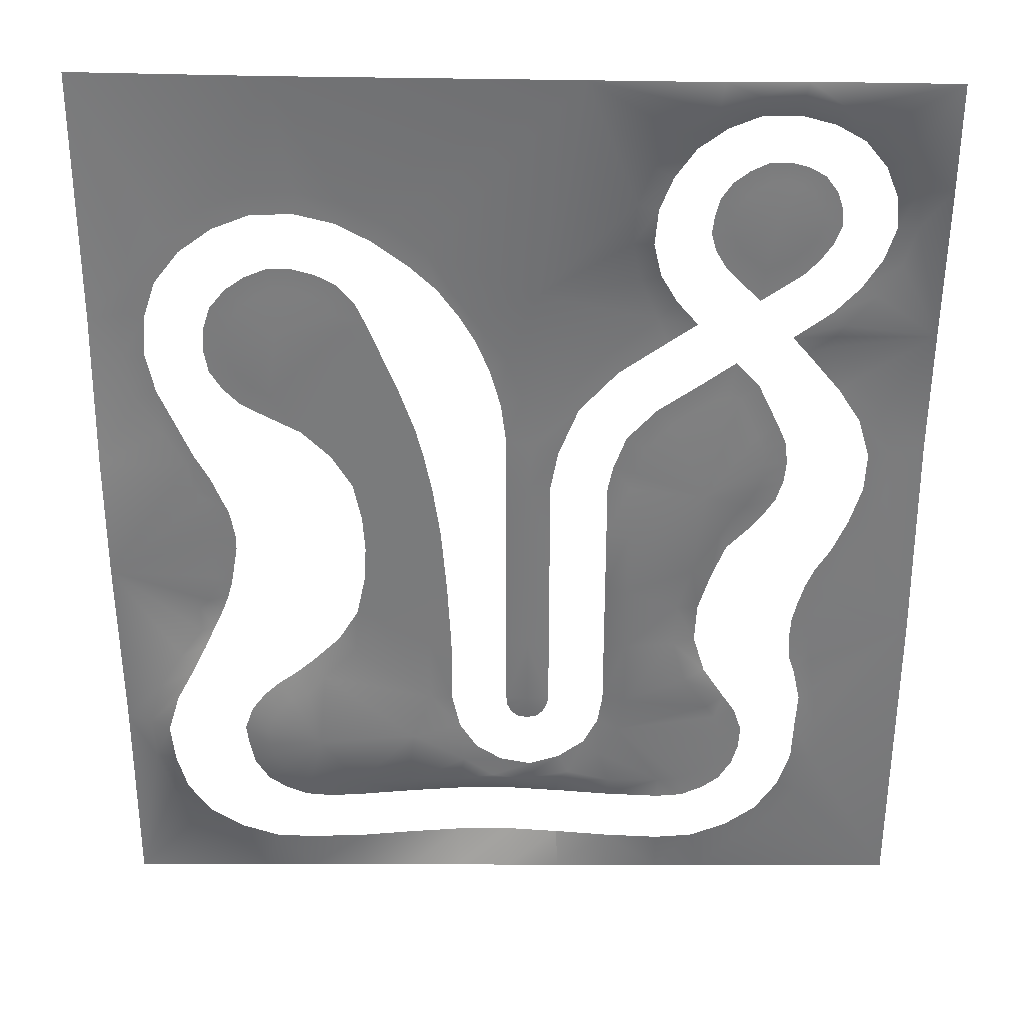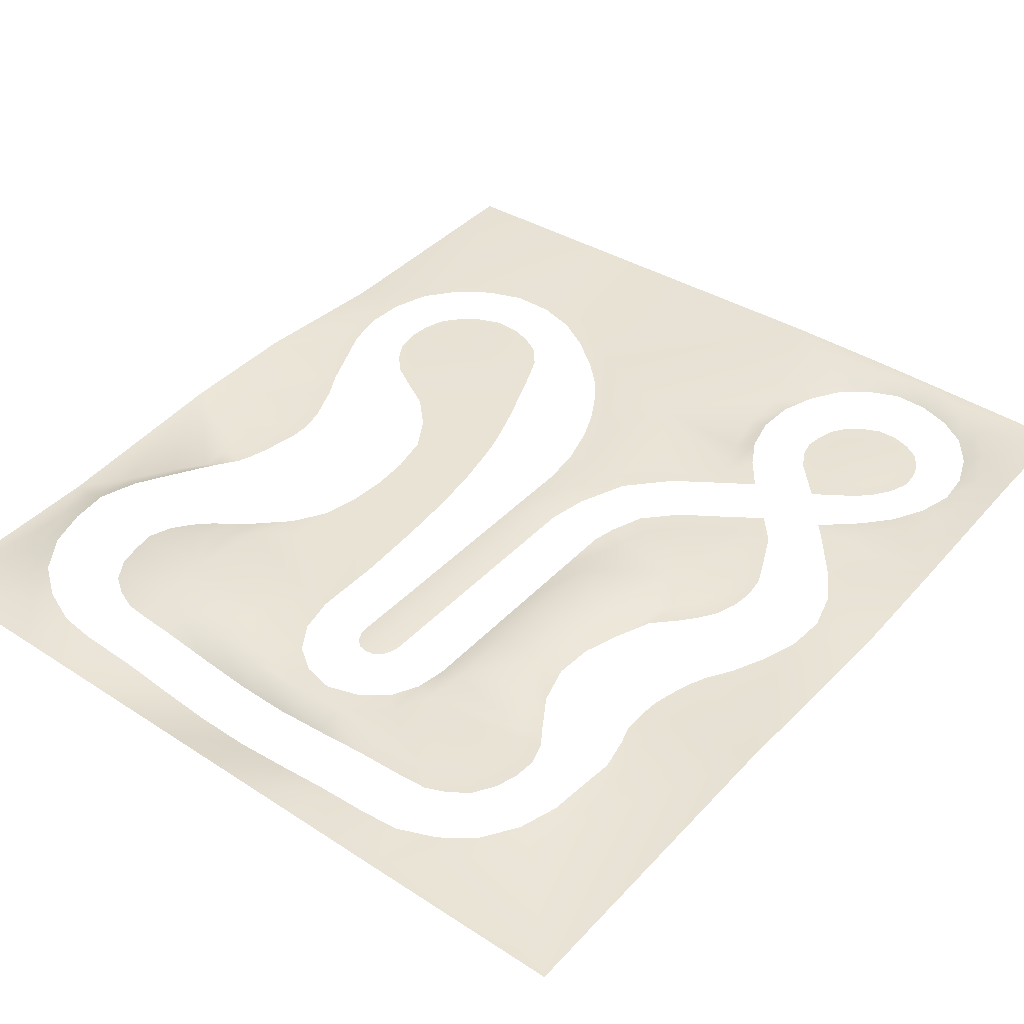
<metadata>
{"format":"obj","ext":"obj","renderer":"f3d","projection":"perspective","resolution":1024,"background":"white","views":[{"elev":31.6,"azim":-179.8,"up":"+Z"},{"elev":41.1,"azim":-141.3,"up":"+Y"}]}
</metadata>
<code>
v 2.98 1.893 5.99
v 1.684 1.773 5.984
v 2.98 1.893 2.821
v 1.683 1.773 2.821
v -2.999 1.773 5.976
v -1.686 1.773 5.978
v -3 2.133 2.821
v -1.687 1.773 2.821
v 2.98 1.893 -1.077
v 1.683 1.773 -1.077
v -3 2.133 -1.077
v -1.687 1.773 -1.077
v 2.98 1.893 -5.079
v 1.683 1.773 -5.079
v -3 2.133 -5.079
v -1.687 1.773 -5.079
v 2.996 1.894 -9.176
v 1.682 1.773 -9.181
v -3.001 2.133 -9.181
v -1.688 1.773 -9.181
v 9.655 1.773 5.99
v 8.622 1.773 5.83
v 9.494 1.773 2.821
v 8.181 1.773 2.821
v 4.276 1.773 5.99
v 4.276 1.773 2.821
v 9.173 1.773 -1.077
v 7.86 1.773 -1.077
v 4.276 1.773 -1.077
v 8.959 1.773 -5.079
v 7.646 1.773 -5.079
v 4.276 1.773 -5.079
v 7.648 1.794 -9.185
v 8.964 1.777 -9.181
v 4.28 1.794 -9.185
v -1.488 1.791 -13.48
v -0.5389 1.773 -12.57
v 2.012 1.773 -10.19
v -2.616 2.013 -11.44
v -1.395 1.773 -10.95
v 1.777 1.773 -9.699
v 2.731 1.893 8.942
v 10.02 1.773 8.602
v 9.144 1.773 8.361
v 4.276 1.773 9.163
v 3.335 1.773 11.91
v 10.24 1.773 9.877
v 9.554 1.773 9.912
v 4.571 1.773 11.52
v 4.238 1.773 14.54
v 10.51 1.773 10.82
v 10.01 1.773 11.23
v 5.227 1.773 13.85
v 5.715 1.773 16.58
v 11.15 1.773 11.97
v 10.5 1.773 12.6
v 6.039 1.773 15.74
v 6.449 1.773 17.56
v 12.14 1.773 13.94
v 11.28 1.773 14.53
v 6.924 1.773 17.25
v 7.244 1.773 18.7
v 13.46 1.773 16.41
v 12.22 1.773 16.83
v 8.159 1.773 18.95
v 8.68 1.773 21.18
v 13.86 1.773 17.31
v 12.8 1.773 18.09
v 9.724 1.773 20.41
v 10.91 1.773 22.91
v 14.55 1.773 18.17
v 13.75 1.773 19.21
v 11.7 1.773 21.88
v 13.24 1.773 24.19
v 15.41 1.773 18.62
v 14.93 1.773 19.84
v 13.71 1.773 22.99
v 15.93 1.773 24.86
v 16.32 1.773 18.9
v 16.23 1.773 20.21
v 16.01 1.773 23.57
v 18.7 1.773 24.76
v 17.42 1.773 18.92
v 17.7 1.773 20.2
v 18.43 1.773 23.49
v 21.18 1.773 23.79
v 18.31 1.773 18.55
v 18.94 1.773 19.7
v 20.56 1.773 22.65
v 23.42 1.773 22.15
v 19.09 1.773 18.02
v 20.04 1.773 18.93
v 22.48 1.773 21.26
v 25.12 1.773 19.96
v 19.82 1.773 17.19
v 20.98 1.773 17.8
v 23.97 1.773 19.36
v 25.97 1.773 17.44
v 20.11 1.773 16.27
v 21.4 1.773 16.52
v 24.7 1.773 17.18
v 26.17 1.773 14.67
v 20.22 1.773 15.32
v 21.53 1.773 15.18
v 24.88 1.773 14.82
v 25.58 1.773 11.96
v 20.05 1.773 14.23
v 21.26 1.773 13.73
v 24.38 1.773 12.45
v 24.2 1.773 9.685
v 19.53 1.773 13.41
v 20.55 1.773 12.59
v 23.46 1.773 10.31
v 22.94 1.773 7.487
v 18.88 1.773 12.72
v 19.61 1.773 11.63
v 22.55 1.773 8.17
v 22.69 1.773 5.844
v 17.93 1.773 12.14
v 18.33 1.773 10.9
v 21.64 1.773 6.525
v 11.54 1.773 3.926
v 21.92 1.773 2.42
v 20.41 1.773 2.602
v 12.82 1.773 3.784
v 12.12 1.773 6.634
v 21.79 1.773 3.357
v 20.55 1.773 3.466
v 13.32 1.773 6.143
v 13.5 1.773 8.905
v 21.92 1.773 4.209
v 20.72 1.773 4.328
v 14.51 1.773 8.099
v 15.48 1.773 10.83
v 22.07 1.773 5.226
v 21.13 1.773 5.237
v 16.21 1.773 9.756
v 11.4 1.773 1.666
v 21.95 1.773 1.692
v 20.41 1.773 1.735
v 12.69 1.773 1.666
v 22.86 1.773 -2.515
v 16.58 2.026 -8.806
v 17.37 1.773 -7.41
v 22.02 1.954 -3.771
v 11.54 1.773 -0.5931
v 22 1.773 0.6595
v 20.64 1.773 0.4089
v 12.82 1.773 -0.4516
v 12.12 1.773 -3.301
v 21.9 1.773 -0.2868
v 20.84 1.773 -0.7146
v 13.32 1.773 -2.81
v 13.5 1.773 -5.573
v 21.83 1.773 -0.9689
v 21.11 1.773 -1.667
v 14.51 1.773 -4.767
v 15.48 2.026 -7.497
v 22.3 1.773 -1.964
v 21.44 1.773 -2.579
v 16.21 1.773 -6.424
v 22.88 1.773 -4.202
v 17.61 2.026 -9.194
v 18.35 1.764 -8.102
v 22.66 2.113 -5.13
v 24.26 1.773 -6.042
v 18.3 2.026 -9.865
v 19.31 1.756 -9.025
v 23.56 2.24 -6.932
v 25.74 1.773 -8.384
v 18.84 2.026 -10.64
v 20.11 1.771 -10.1
v 24.59 2.311 -8.869
v 26.51 1.773 -11.05
v 19.21 2.026 -11.68
v 20.62 1.788 -11.52
v 25.31 2.353 -11.21
v 26.38 1.773 -13.71
v 19.14 2.026 -12.65
v 20.43 1.787 -12.88
v 25.08 2.341 -13.51
v 25.54 1.773 -16.35
v 18.9 2.026 -13.56
v 20.15 1.774 -14.2
v 24.45 2.271 -15.79
v 24 1.773 -18.66
v 18.34 2.026 -14.52
v 19.33 1.768 -15.5
v 23.09 2.147 -17.84
v 21.89 1.773 -20.27
v 17.55 2.026 -15.09
v 18.23 1.772 -16.26
v 21.25 2.007 -19.19
v 19.84 1.591 -22.76
v 16.69 2.026 -15.49
v 16.97 1.769 -16.77
v 19.05 1.884 -20.06
v 16.84 1.591 -22.76
v 15.48 2.026 -15.62
v 15.48 1.773 -16.91
v 16.84 1.773 -20.27
v 13.66 2.024 -15.62
v 10.49 1.993 -15.62
v 7.341 1.71 -15.62
v 3.321 1.72 -15.59
v 1.006 1.747 -15.62
v 13.66 1.591 -22.76
v 13.47 1.626 -20.27
v 10.49 1.591 -22.76
v 10.4 1.252 -20.27
v 13.47 1.626 -16.91
v 10.4 1.252 -16.91
v 7.341 1.591 -22.76
v 7.308 0.9552 -20.27
v 7.308 0.9552 -16.91
v 4.176 1.591 -22.76
v 4.2 0.9131 -20.27
v 4.2 0.9131 -16.91
v 1.072 1.209 -20.27
v 1.006 1.595 -22.76
v 1.072 1.209 -16.91
v 1.078 1.201 -16.91
v 1.078 1.201 -20.27
v -2.165 1.773 -15.62
v -2.165 1.591 -22.76
v -2.06 1.558 -20.27
v -2.06 1.558 -16.91
v -14.43 1.773 -6.243
v -8.16 1.773 -9.865
v -9.163 1.782 -9.031
v -13.43 1.815 -7.077
v -14.67 1.773 -8.384
v -8.699 1.773 -10.64
v -9.915 1.789 -10.14
v -13.87 1.857 -9.073
v -15.01 1.773 -11.05
v -9.067 1.773 -11.68
v -10.37 1.795 -11.54
v -13.72 1.896 -11.19
v -14.88 1.773 -13.71
v -8.998 1.773 -12.65
v -10.29 1.795 -12.88
v -13.61 1.959 -13.48
v -14.05 1.773 -16.35
v -8.755 1.773 -13.56
v -9.917 1.795 -14.17
v -12.9 1.896 -15.75
v -12.51 1.773 -18.66
v -8.195 1.773 -14.52
v -9.142 1.789 -15.43
v -11.57 1.857 -17.76
v -10.39 1.773 -20.27
v -7.407 1.773 -15.09
v -8.062 1.782 -16.23
v -9.742 1.815 -19.15
v -8.238 1.597 -22.76
v -6.547 1.773 -15.49
v -6.829 1.773 -16.77
v -7.553 1.795 -20.07
v -5.338 1.591 -22.76
v -5.338 1.773 -15.62
v -5.338 1.773 -16.91
v -5.338 1.773 -20.27
v -15.88 1.773 13.41
v -10.33 1.773 9.463
v -11.47 1.773 10.29
v -14.87 1.773 12.57
v -17.36 1.773 11.07
v -10.65 1.773 8.683
v -11.96 1.773 9.172
v -16.16 1.773 10.58
v -18.13 1.773 8.401
v -10.8 1.773 7.653
v -12.14 1.773 7.783
v -16.84 1.773 8.265
v -18 1.773 5.742
v -10.78 1.773 6.714
v -12 1.773 6.478
v -16.73 1.773 5.972
v -17.16 1.773 3.101
v -10.42 1.773 5.854
v -11.61 1.773 5.248
v -16.02 1.773 3.705
v -16.05 1.773 0.7911
v -9.828 1.773 4.808
v -10.88 1.773 4.129
v -15.12 1.773 1.689
v -15.31 1.773 -0.5086
v -9.169 1.773 4.02
v -10.17 1.773 3.265
v -14.25 1.773 0.3007
v -6.68 2.133 -7.523
v -14.19 1.773 -5.592
v -13.07 1.795 -5.996
v -7.881 1.773 -7.035
v -5.905 2.133 -4.858
v -14.31 1.773 -4.519
v -13 1.773 -4.658
v -7.194 1.773 -4.722
v -6.036 2.133 -2.199
v -14.37 1.773 -3.552
v -13.08 1.773 -3.319
v -7.311 1.773 -2.429
v -6.872 2.133 0.4419
v -14.68 1.773 -2.756
v -13.38 1.773 -2.077
v -8.019 1.773 -0.1622
v -8.412 1.773 2.752
v -14.92 1.773 -1.796
v -13.75 1.773 -0.835
v -8.854 1.773 1.902
v -14.37 1.912 16.11
v -10.22 1.773 20.19
v -9.998 1.773 18.28
v -11.99 1.773 15.97
v -14.89 2.013 16.87
v -11.66 1.773 20.77
v -12.35 1.771 19.92
v -14.18 1.951 17.7
v -16.53 2.133 18.74
v -12.28 1.773 21.36
v -13.18 1.767 20.78
v -15.58 2.009 19.22
v -17.74 2.194 20.74
v -12.82 1.773 21.99
v -13.85 1.77 21.75
v -16.65 2.126 21.01
v -18.41 2.344 23.03
v -13.19 1.773 22.83
v -14.29 1.773 22.89
v -17.26 2.236 22.97
v -18.21 2.552 25.23
v -13.16 1.773 23.57
v -14.23 1.77 23.95
v -17.09 2.34 24.85
v -17.31 2.846 27.36
v -12.96 1.773 24.26
v -13.9 1.772 24.91
v -16.36 2.429 26.65
v -15.83 2.874 29.22
v -12.49 1.773 24.95
v -13.21 1.774 25.84
v -15.09 2.516 28.21
v -13.86 3.018 30.31
v -11.84 1.773 25.29
v -12.3 1.77 26.36
v -13.44 2.576 29.17
v -11.59 3.102 30.95
v -11.14 1.773 25.5
v -11.25 1.772 26.65
v -11.51 2.602 29.71
v -9.239 3.104 30.96
v -10.27 1.773 25.48
v -10.07 1.772 26.62
v -9.487 2.607 29.7
v -7.111 2.995 30.14
v -9.555 1.773 25.12
v -9.051 1.768 26.14
v -7.674 2.561 28.95
v -5.181 2.805 28.71
v -8.928 1.773 24.64
v -8.153 1.771 25.46
v -6.058 2.484 27.75
v -1.255 1.773 14.64
v -5.36 1.773 10.29
v -4.458 1.773 11.24
v -2.144 1.773 13.7
v 1.145 1.773 11.98
v -3.824 1.773 8.658
v -2.733 1.773 9.388
v 0.06775 1.773 11.26
v -3.259 1.773 7.045
v -1.998 1.773 7.413
v 1.237 1.773 8.357
v -4.319 1.773 17.14
v -7.79 1.773 11.95
v -6.978 1.773 12.98
v -4.896 1.773 15.63
v -9.252 1.773 12.02
v -10.25 1.773 12.85
v -14.31 1.773 15.4
v -12.85 1.773 15
v -3.772 2.537 26.68
v -8.463 1.773 23.98
v -7.491 1.771 24.49
v -4.859 2.385 26.01
v -2.915 2.234 24.39
v -8.315 1.773 23.24
v -7.219 1.766 23.39
v -4.105 2.291 24.07
v -2.748 1.898 21.85
v -8.252 1.773 22.68
v -7.105 1.769 22.44
v -3.927 2.163 21.94
v -3.282 1.576 19.41
v -8.434 1.773 22.03
v -7.372 1.772 21.41
v -4.373 2.015 19.98
v -8.538 1.773 12.14
v -8.887 1.773 14.36
v -6.573 1.773 16.8
v -11.99 1.773 15.97
v -8.901 1.773 21.24
v -7.973 1.774 20.38
v -5.314 1.949 18.34
v 2.804 1.773 -14.31
v 3.009 1.773 -10.68
v 0.412 1.773 -14.97
v 0.9847 1.773 -13.71
v 2.418 1.773 -10.57
v 6.95 1.773 -13.98
v 6.162 1.773 -12.93
v 3.975 1.773 -10.24
v 5.139 1.703 -15.3
v 4.639 1.773 -13.94
v 3.54 1.773 -10.59
v 10.1 2.056 -11.99
v 7.184 1.773 -11.32
v 4.242 1.773 -9.684
v -20.03 1.596 -22.73
v -20.07 2.096 -3.684
v -20.07 1.6 8.831
v -20.07 2.096 16.21
v -20.07 2.857 25.47
v -20.07 3.102 31.69
v -11.8 2.984 31.77
v -7.384 2.984 31.73
v -0.0378 2.804 31.76
v 2.519 2.277 18.86
v 17.02 2.095 31.69
v 27.94 1.596 31.72
v 27.94 1.593 16.96
v 27.94 2.371 7.913
v 27.94 2.371 0.5012
v 27.94 1.596 -10.84
v 27.94 1.593 -22.76
v -7.417 2.322 5.748
v 15.92 2.294 -12.29
v 17.39 1.923 15.98
v -10.76 1.923 23.21
o grass
g grass
f 1 4 2
f 4 1 3
f 6 8 5
f 7 5 8
f 3 10 4
f 10 3 9
f 8 12 7
f 11 7 12
f 9 14 10
f 14 9 13
f 12 16 11
f 15 11 16
f 13 18 14
f 18 13 17
f 16 20 15
f 19 15 20
f 21 24 22
f 24 21 23
f 25 26 1
f 3 1 26
f 23 28 24
f 28 23 27
f 26 29 3
f 9 3 29
f 27 31 28
f 31 27 30
f 29 32 9
f 13 9 32
f 30 33 31
f 33 30 34
f 32 35 13
f 17 13 35
f 36 40 37
f 40 36 39
f 38 41 17
f 39 20 40
f 20 39 19
f 41 18 17
f 43 22 44
f 22 43 21
f 45 25 42
f 1 42 25
f 47 44 48
f 44 47 43
f 49 45 46
f 42 46 45
f 51 48 52
f 48 51 47
f 53 49 50
f 46 50 49
f 55 52 56
f 52 55 51
f 57 53 54
f 50 54 53
f 59 56 60
f 56 59 55
f 61 57 58
f 54 58 57
f 63 60 64
f 60 63 59
f 65 61 62
f 58 62 61
f 67 64 68
f 64 67 63
f 69 65 66
f 62 66 65
f 71 68 72
f 68 71 67
f 73 69 70
f 66 70 69
f 75 72 76
f 72 75 71
f 77 73 74
f 70 74 73
f 79 76 80
f 76 79 75
f 81 77 78
f 74 78 77
f 83 80 84
f 80 83 79
f 85 81 82
f 78 82 81
f 87 84 88
f 84 87 83
f 89 85 86
f 82 86 85
f 91 88 92
f 88 91 87
f 93 89 90
f 86 90 89
f 95 92 96
f 92 95 91
f 97 93 94
f 90 94 93
f 99 96 100
f 96 99 95
f 101 97 98
f 94 98 97
f 103 100 104
f 100 103 99
f 105 101 102
f 98 102 101
f 107 104 108
f 104 107 103
f 109 105 106
f 102 106 105
f 111 108 112
f 108 111 107
f 113 109 110
f 106 110 109
f 115 112 116
f 112 115 111
f 117 113 114
f 110 114 113
f 119 116 120
f 116 119 115
f 121 117 118
f 114 118 117
f 127 124 128
f 124 127 123
f 129 125 126
f 122 126 125
f 131 128 132
f 128 131 127
f 133 129 130
f 126 130 129
f 135 132 136
f 132 135 131
f 137 133 134
f 130 134 133
f 118 136 121
f 136 118 135
f 120 137 119
f 134 119 137
f 123 140 124
f 140 123 139
f 125 141 122
f 138 122 141
f 152 148 151
f 147 151 148
f 150 149 153
f 149 150 146
f 156 152 155
f 151 155 152
f 154 153 157
f 153 154 150
f 160 156 159
f 155 159 156
f 158 157 161
f 157 158 154
f 145 160 142
f 159 142 160
f 143 161 144
f 161 143 158
f 148 140 147
f 139 147 140
f 146 141 149
f 141 146 138
f 163 144 164
f 144 163 143
f 165 145 162
f 142 162 145
f 167 164 168
f 164 167 163
f 169 165 166
f 162 166 165
f 171 168 172
f 168 171 167
f 173 169 170
f 166 170 169
f 175 172 176
f 172 175 171
f 177 173 174
f 170 174 173
f 179 176 180
f 176 179 175
f 181 177 178
f 174 178 177
f 183 180 184
f 180 183 179
f 185 181 182
f 178 182 181
f 187 184 188
f 184 187 183
f 189 185 186
f 182 186 185
f 191 188 192
f 188 191 187
f 193 189 190
f 186 190 189
f 195 192 196
f 192 195 191
f 197 193 194
f 190 194 193
f 199 196 200
f 196 199 195
f 201 197 198
f 194 198 197
f 207 210 208
f 210 207 209
f 211 212 202
f 203 202 212
f 209 214 210
f 214 209 213
f 212 215 203
f 204 203 215
f 213 217 214
f 217 213 216
f 215 218 204
f 205 204 218
f 216 219 217
f 219 216 220
f 218 221 205
f 206 205 221
f 198 208 201
f 208 198 207
f 200 211 199
f 202 199 211
f 220 226 223
f 226 220 225
f 222 227 206
f 224 206 227
f 234 230 233
f 229 233 230
f 232 231 235
f 231 232 228
f 238 234 237
f 233 237 234
f 236 235 239
f 235 236 232
f 242 238 241
f 237 241 238
f 240 239 243
f 239 240 236
f 246 242 245
f 241 245 242
f 244 243 247
f 243 244 240
f 250 246 249
f 245 249 246
f 248 247 251
f 247 248 244
f 254 250 253
f 249 253 250
f 252 251 255
f 251 252 248
f 258 254 257
f 253 257 254
f 256 255 259
f 255 256 252
f 262 258 261
f 257 261 258
f 260 259 263
f 259 260 256
f 263 226 260
f 225 260 226
f 261 227 262
f 227 261 224
f 270 266 269
f 265 269 266
f 268 267 271
f 267 268 264
f 274 270 273
f 269 273 270
f 272 271 275
f 271 272 268
f 278 274 277
f 273 277 274
f 276 275 279
f 275 276 272
f 282 278 281
f 277 281 278
f 280 279 283
f 279 280 276
f 286 282 285
f 281 285 282
f 284 283 287
f 283 284 280
f 290 286 289
f 285 289 286
f 288 287 291
f 287 288 284
f 294 231 293
f 228 293 231
f 292 230 295
f 230 292 229
f 298 294 297
f 293 297 294
f 296 295 299
f 295 296 292
f 302 298 301
f 297 301 298
f 300 299 303
f 299 300 296
f 306 302 305
f 301 305 302
f 304 303 307
f 303 304 300
f 310 306 309
f 305 309 306
f 308 307 311
f 307 308 304
f 291 310 288
f 309 288 310
f 289 311 290
f 311 289 308
f 317 314 318
f 314 317 313
f 319 315 316
f 312 316 315
f 321 318 322
f 318 321 317
f 323 319 320
f 316 320 319
f 325 322 326
f 322 325 321
f 327 323 324
f 320 324 323
f 329 326 330
f 326 329 325
f 331 327 328
f 324 328 327
f 333 330 334
f 330 333 329
f 335 331 332
f 328 332 331
f 337 334 338
f 334 337 333
f 339 335 336
f 332 336 335
f 341 338 342
f 338 341 337
f 343 339 340
f 336 340 339
f 345 342 346
f 342 345 341
f 347 343 344
f 340 344 343
f 349 346 350
f 346 349 345
f 351 347 348
f 344 348 347
f 353 350 354
f 350 353 349
f 355 351 352
f 348 352 351
f 357 354 358
f 354 357 353
f 359 355 356
f 352 356 355
f 361 358 362
f 358 361 357
f 363 359 360
f 356 360 359
f 369 366 370
f 366 369 365
f 371 367 368
f 364 368 367
f 372 370 373
f 370 372 369
f 374 371 42
f 368 42 371
f 5 373 6
f 373 5 372
f 2 374 1
f 42 1 374
f 365 377 366
f 377 365 376
f 367 378 364
f 375 364 378
f 379 266 380
f 266 379 265
f 382 267 381
f 264 381 267
f 384 362 385
f 362 384 361
f 386 363 383
f 360 383 363
f 388 385 389
f 385 388 384
f 390 386 387
f 383 387 386
f 392 389 393
f 389 392 388
f 394 390 391
f 387 391 390
f 396 393 397
f 393 396 392
f 398 394 395
f 391 395 394
f 376 400 377
f 400 376 399
f 378 401 375
f 399 380 400
f 380 399 379
f 402 382 312
f 381 312 382
f 403 397 404
f 397 403 396
f 405 398 375
f 395 375 398
f 313 404 314
f 404 313 403
f 401 405 375
f 205 409 406
f 409 205 408
f 407 410 17
f 408 37 409
f 37 408 36
f 410 38 17
f 411 415 412
f 415 411 414
f 413 416 17
f 414 406 415
f 406 414 205
f 416 407 17
f 34 418 33
f 418 34 417
f 35 419 17
f 417 412 418
f 412 417 411
f 419 413 17
f 244 248 420
f 240 244 420
f 240 420 421
f 236 240 421
f 232 236 421
f 228 232 421
f 421 293 228
f 421 297 293
f 421 301 297
f 421 305 301
f 421 309 305
f 288 309 421
f 284 288 421
f 280 284 421
f 276 280 421
f 276 421 422
f 272 276 422
f 268 272 422
f 268 422 423
f 264 268 423
f 423 381 264
f 312 381 423
f 423 316 312
f 423 320 316
f 423 324 320
f 423 328 324
f 328 423 424
f 424 332 328
f 424 336 332
f 336 424 425
f 425 340 336
f 425 344 340
f 344 425 426
f 426 348 344
f 426 352 348
f 352 426 427
f 427 356 352
f 356 427 428
f 428 360 356
f 428 383 360
f 428 387 383
f 387 428 429
f 429 391 387
f 429 395 391
f 375 395 429
f 364 375 429
f 429 368 364
f 46 368 429
f 429 50 46
f 368 46 42
f 429 54 50
f 429 58 54
f 429 62 58
f 429 66 62
f 429 428 66
f 70 428 74
f 428 430 74
f 70 66 428
f 430 78 74
f 430 82 78
f 430 86 82
f 86 430 431
f 431 90 86
f 431 94 90
f 94 431 432
f 432 98 94
f 432 102 98
f 102 432 433
f 433 106 102
f 433 110 106
f 433 114 110
f 114 433 434
f 434 118 114
f 434 135 118
f 131 135 434
f 127 131 434
f 123 127 434
f 434 139 123
f 434 147 139
f 434 151 147
f 434 155 151
f 434 159 155
f 142 159 434
f 434 162 142
f 434 166 162
f 434 170 166
f 170 434 435
f 435 174 170
f 435 178 174
f 178 435 436
f 436 182 178
f 436 186 182
f 436 190 186
f 436 194 190
f 252 256 420
f 248 252 420
f 437 399 376
f 437 376 365
f 365 369 437
f 369 372 437
f 437 372 5
f 5 7 437
f 7 304 437
f 304 308 437
f 437 308 289
f 437 289 285
f 437 285 281
f 437 281 277
f 437 277 273
f 437 273 269
f 437 269 265
f 265 379 437
f 379 399 437
f 7 11 304
f 11 300 304
f 11 15 300
f 15 296 300
f 15 19 296
f 19 292 296
f 19 229 292
f 19 39 229
f 233 229 39
f 237 233 39
f 241 237 39
f 245 241 39
f 249 245 39
f 253 249 39
f 257 253 39
f 261 257 39
f 261 39 36
f 36 224 261
f 408 224 36
f 206 224 408
f 205 206 408
f 204 205 414
f 414 411 204
f 203 204 411
f 203 411 417
f 202 203 417
f 202 417 438
f 199 202 438
f 195 199 438
f 191 195 438
f 187 191 438
f 183 187 438
f 179 183 438
f 175 179 438
f 171 175 438
f 167 171 438
f 163 167 438
f 143 163 438
f 438 158 143
f 438 417 158
f 34 158 417
f 34 154 158
f 34 150 154
f 150 34 30
f 150 30 27
f 27 146 150
f 146 27 23
f 23 138 146
f 23 122 138
f 122 23 21
f 126 122 21
f 21 43 126
f 130 126 43
f 43 47 130
f 47 51 130
f 51 55 130
f 55 59 130
f 134 130 59
f 59 63 134
f 63 119 134
f 439 119 63
f 63 67 439
f 67 71 439
f 71 75 439
f 75 79 439
f 79 83 439
f 83 87 439
f 87 91 439
f 91 95 439
f 95 99 439
f 99 103 439
f 103 107 439
f 107 111 439
f 111 115 439
f 115 119 439
f 440 403 313
f 313 317 440
f 317 321 440
f 321 325 440
f 325 329 440
f 329 333 440
f 333 337 440
f 337 341 440
f 341 345 440
f 345 349 440
f 349 353 440
f 353 357 440
f 357 361 440
f 361 384 440
f 384 388 440
f 388 392 440
f 392 396 440
f 396 403 440

</code>
